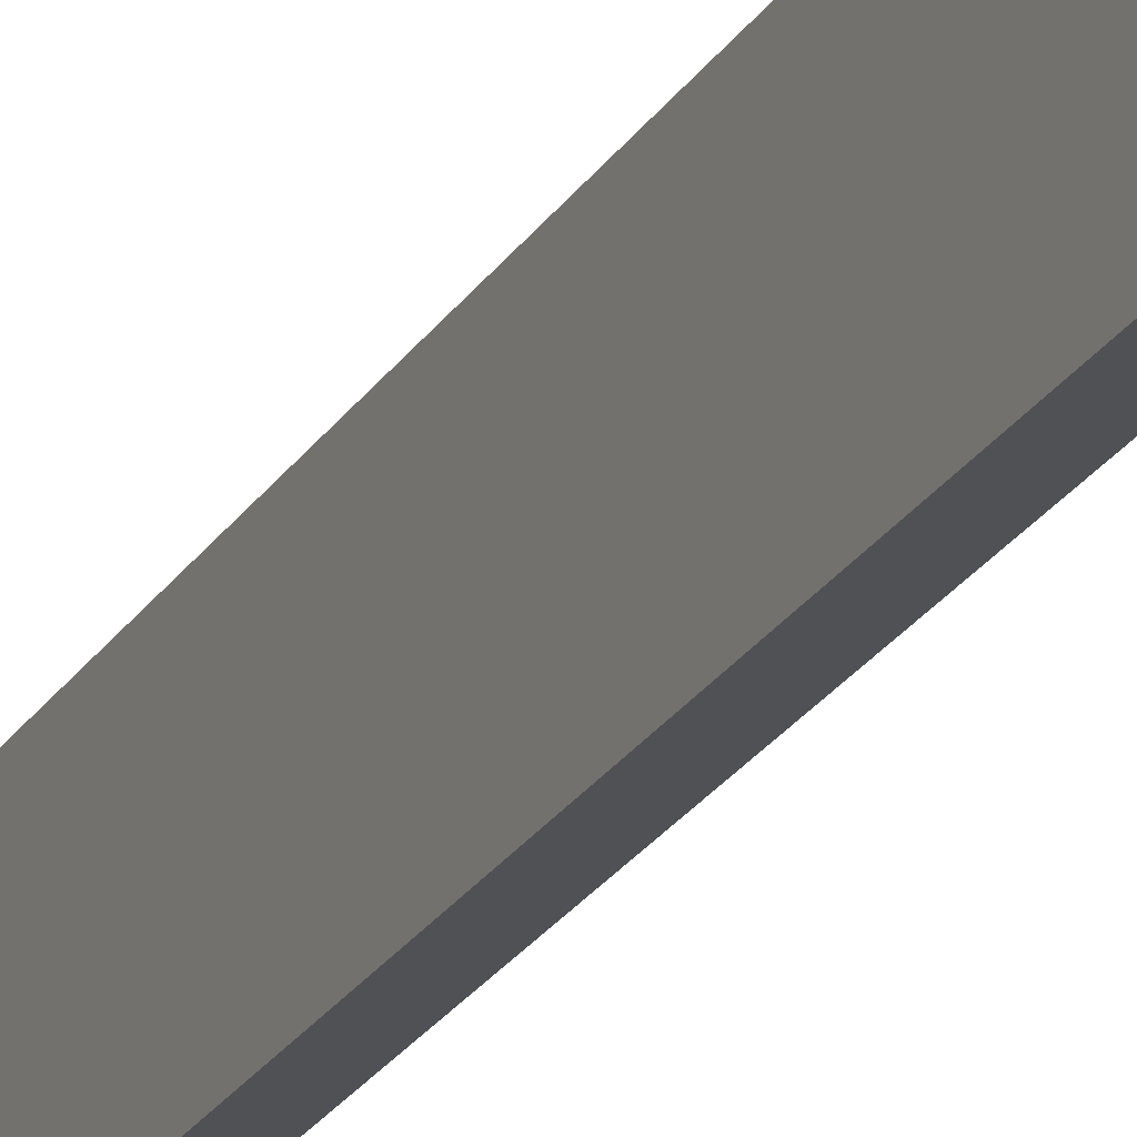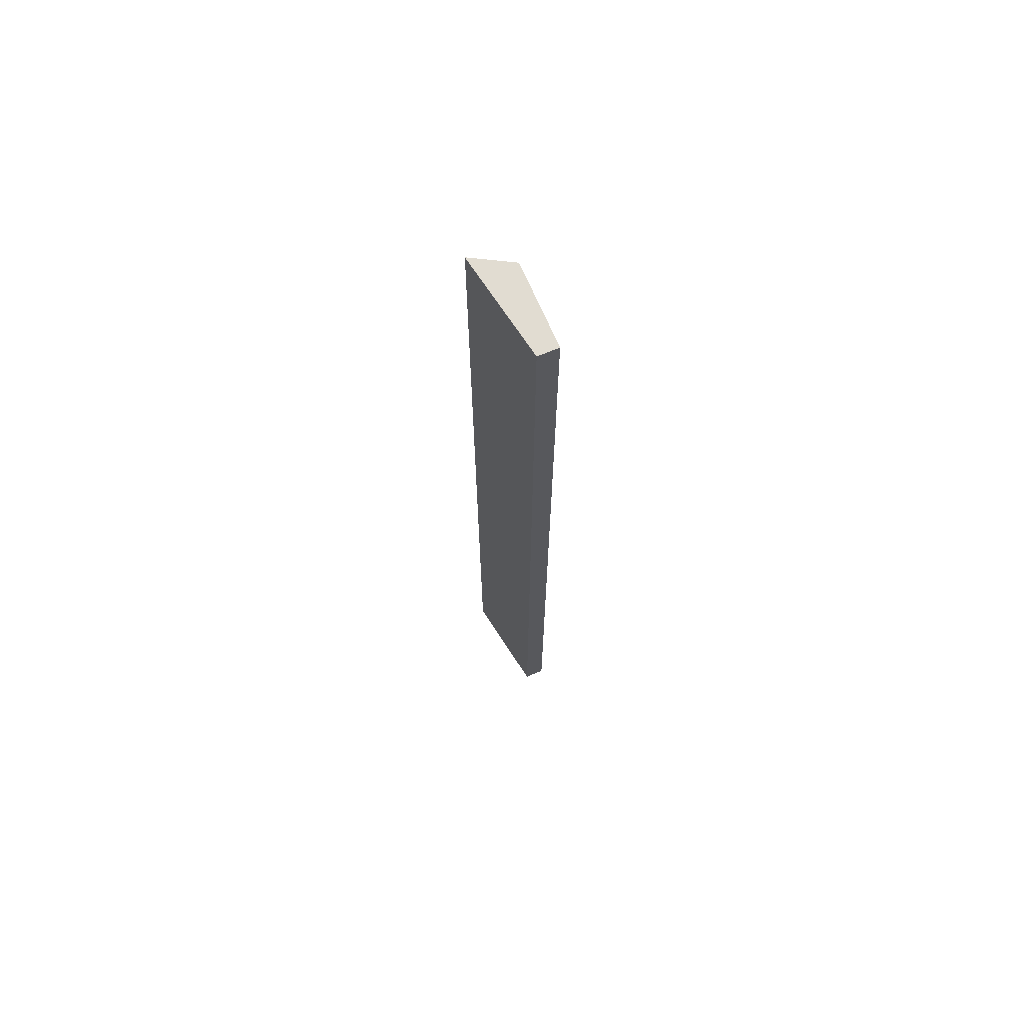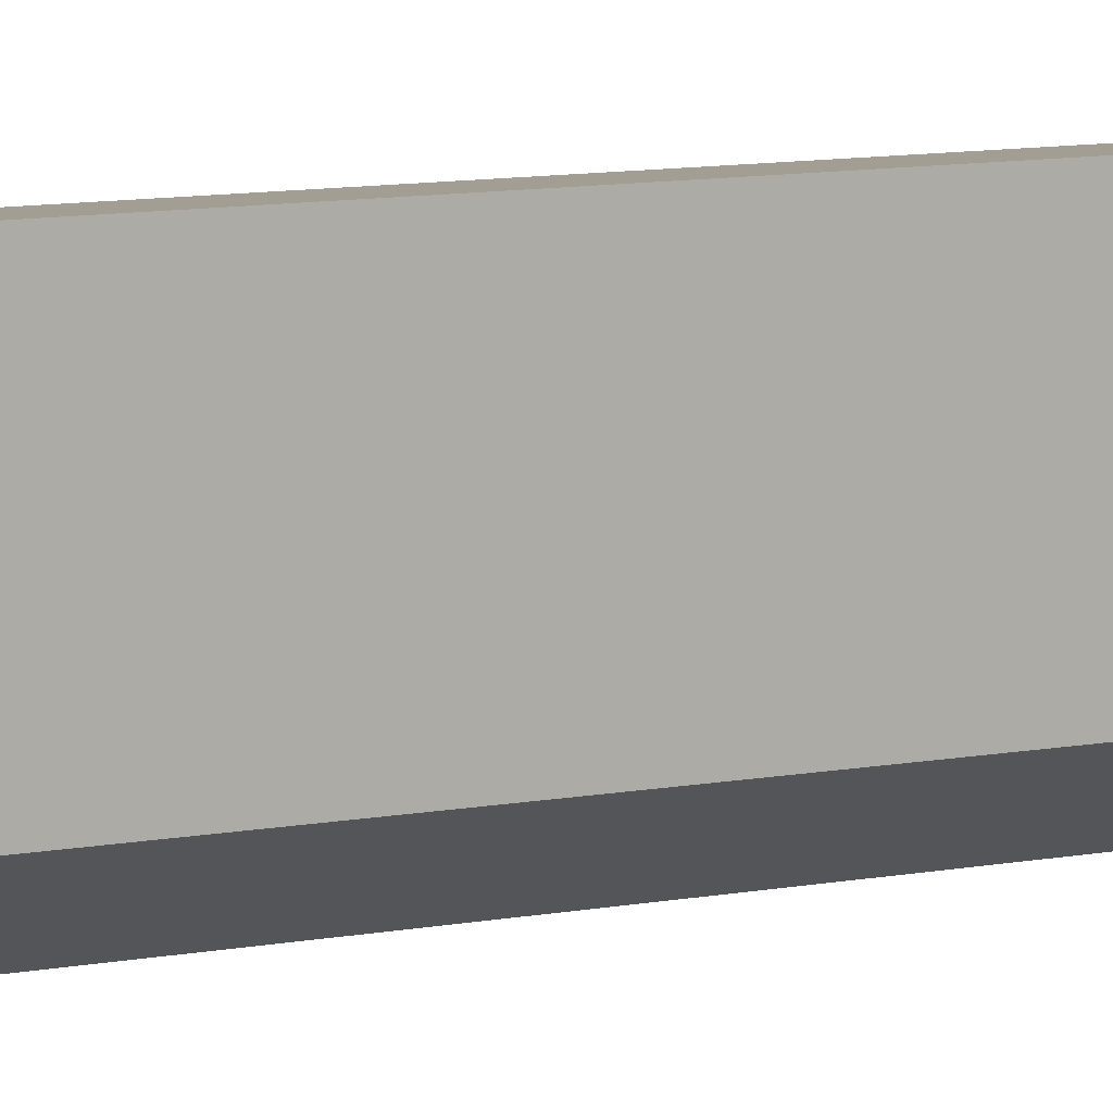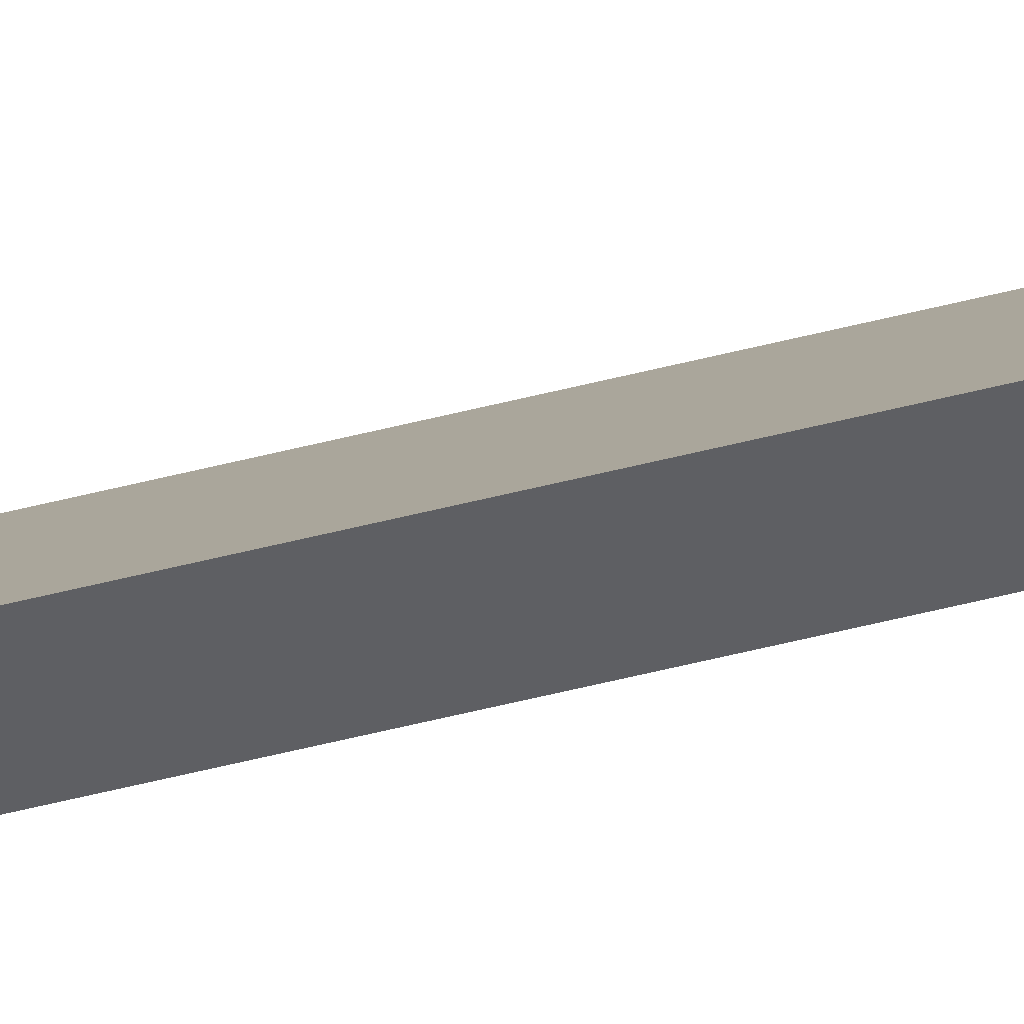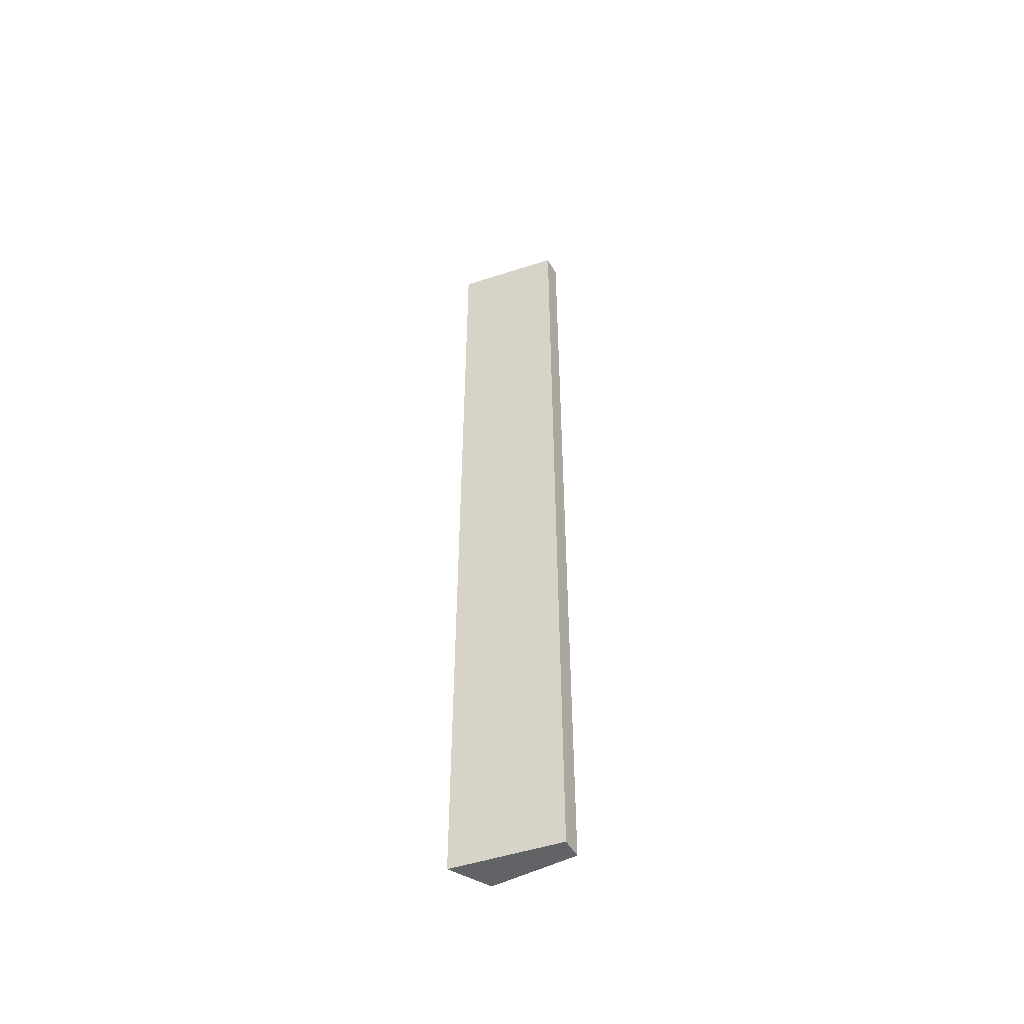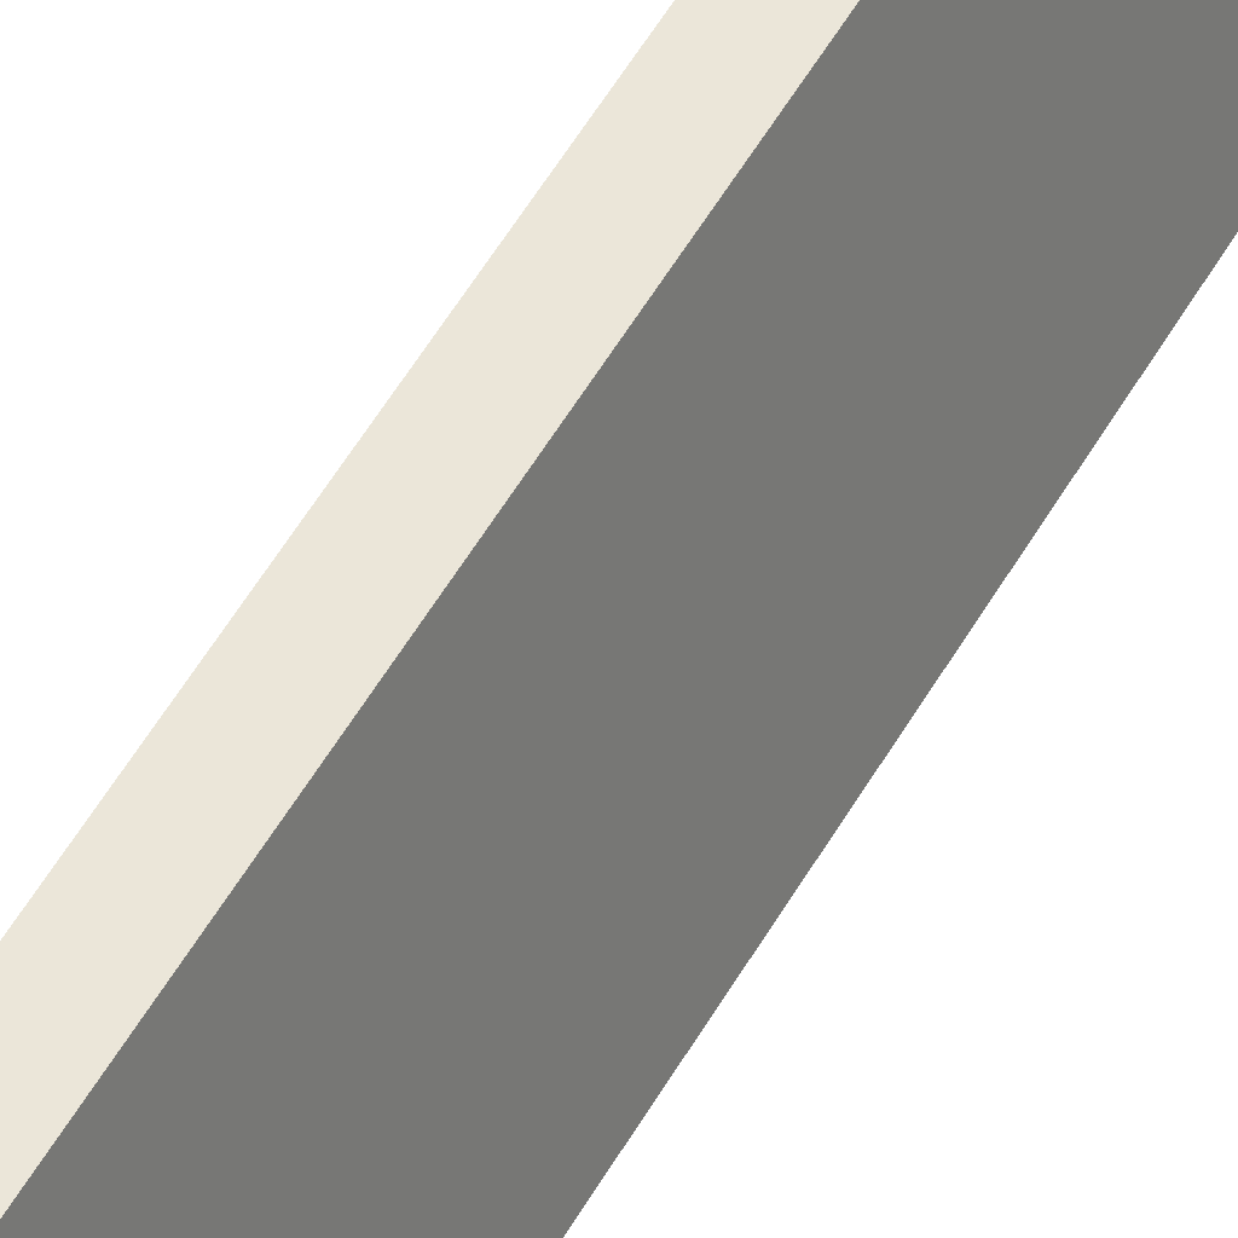
<metadata>
{"format":"obj","ext":"obj","renderer":"f3d","projection":"perspective","resolution":1024,"background":"white","views":[{"elev":-20.2,"azim":159.0,"up":"+Y"},{"elev":69.0,"azim":156.9,"up":"+Z"},{"elev":5.1,"azim":-133.7,"up":"+Y"},{"elev":-72.2,"azim":103.0,"up":"+Y"},{"elev":-51.0,"azim":119.3,"up":"+Z"},{"elev":47.6,"azim":27.1,"up":"+Y"}]}
</metadata>
<code>
v -0.007427 0.1385 -0.03982
v -0.001504 0.1042 -0.03982
v -0.007427 0.1385 -0.3473
v -0.01408 0.1385 -0.3473
v -0.01408 0.1113 -0.03982
v -0.001504 0.1042 -0.3473
v -0.01408 0.1385 -0.03982
v -0.01408 0.1113 -0.3473
f 1 3 4
f 5 2 1
f 6 4 3
f 6 1 2
f 6 3 1
f 7 5 1
f 7 1 4
f 7 4 5
f 8 5 4
f 8 4 6
f 8 6 2
f 8 2 5

</code>
